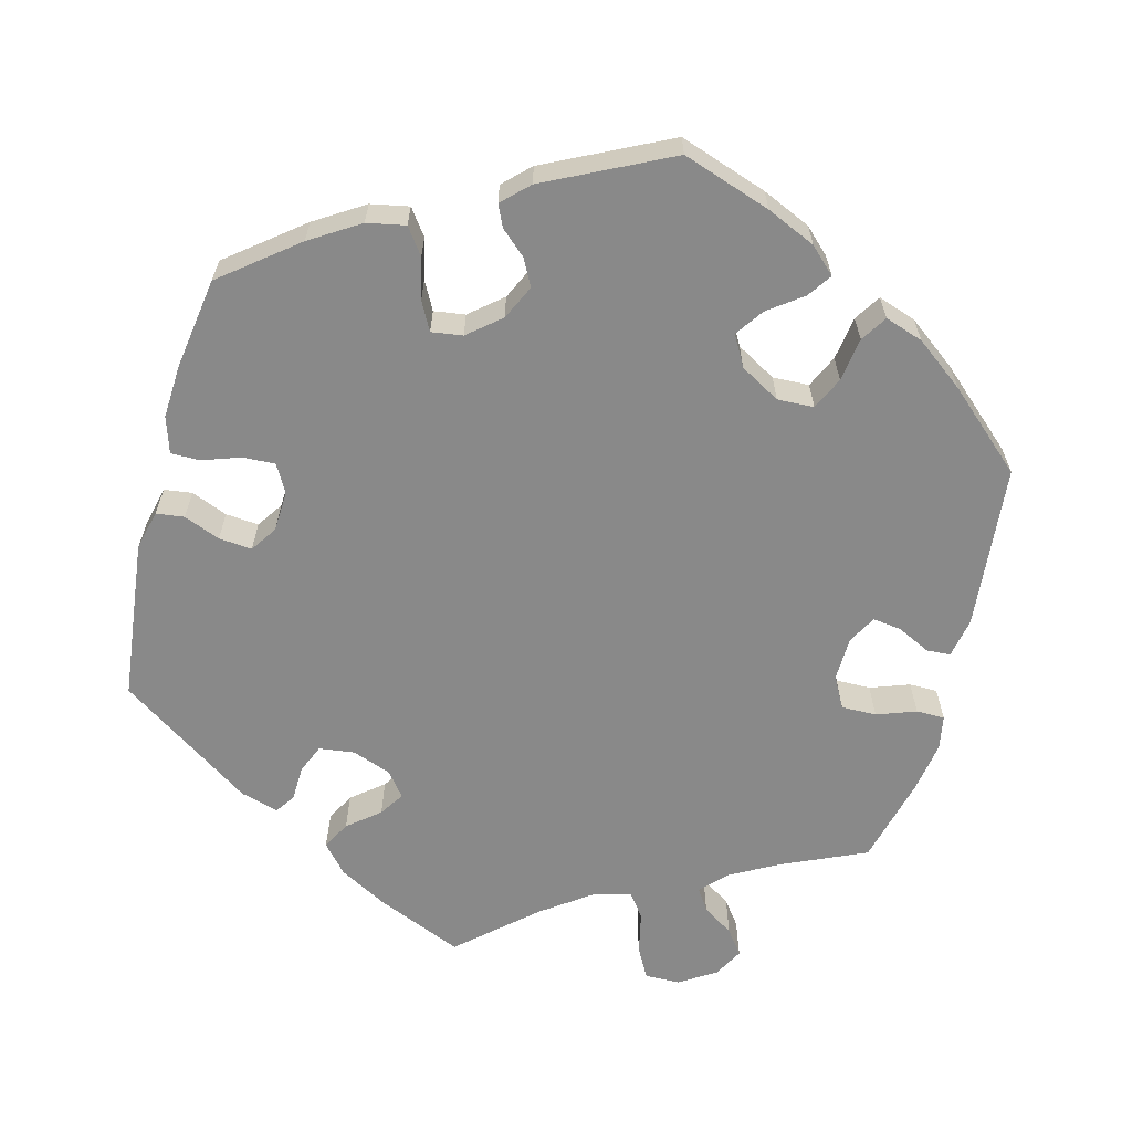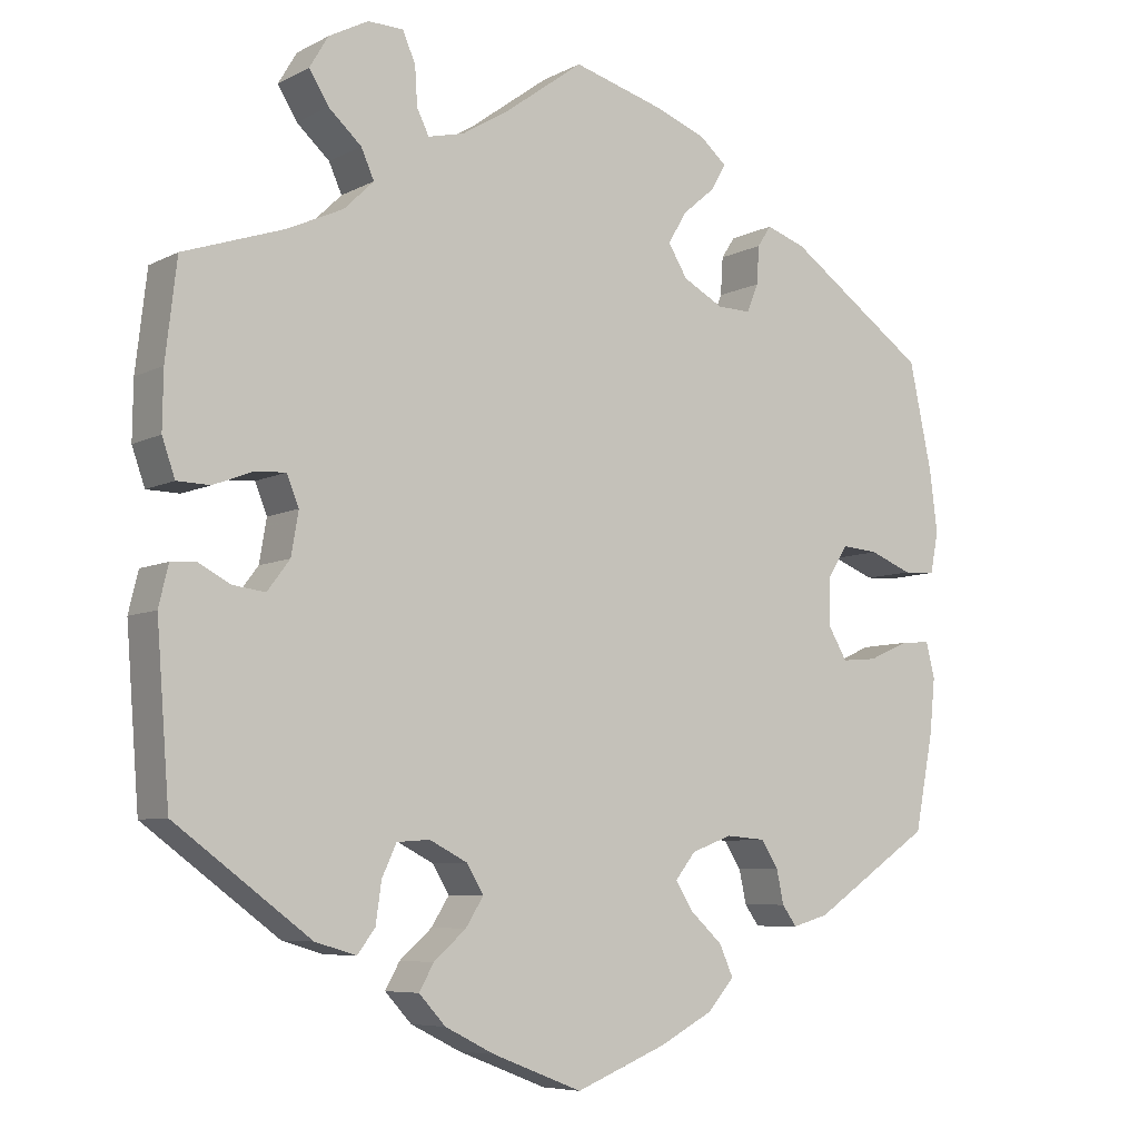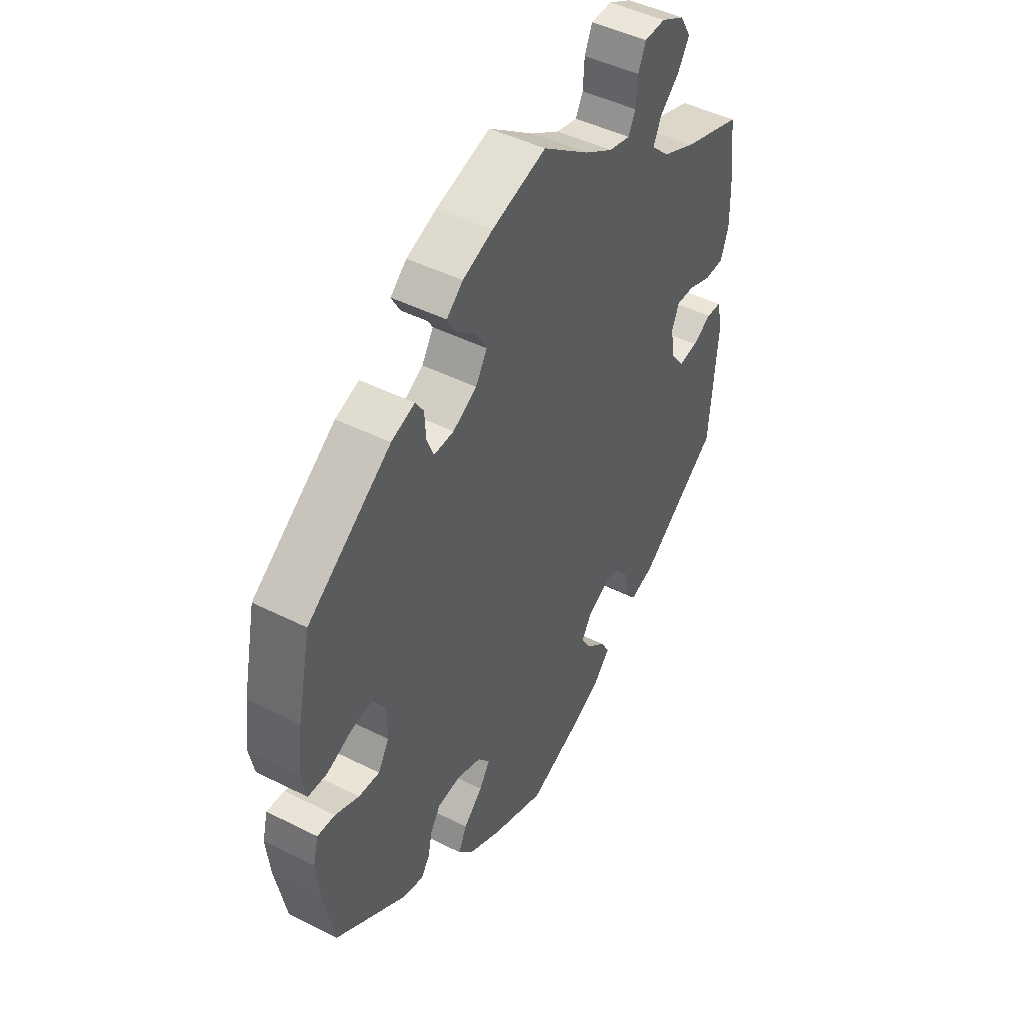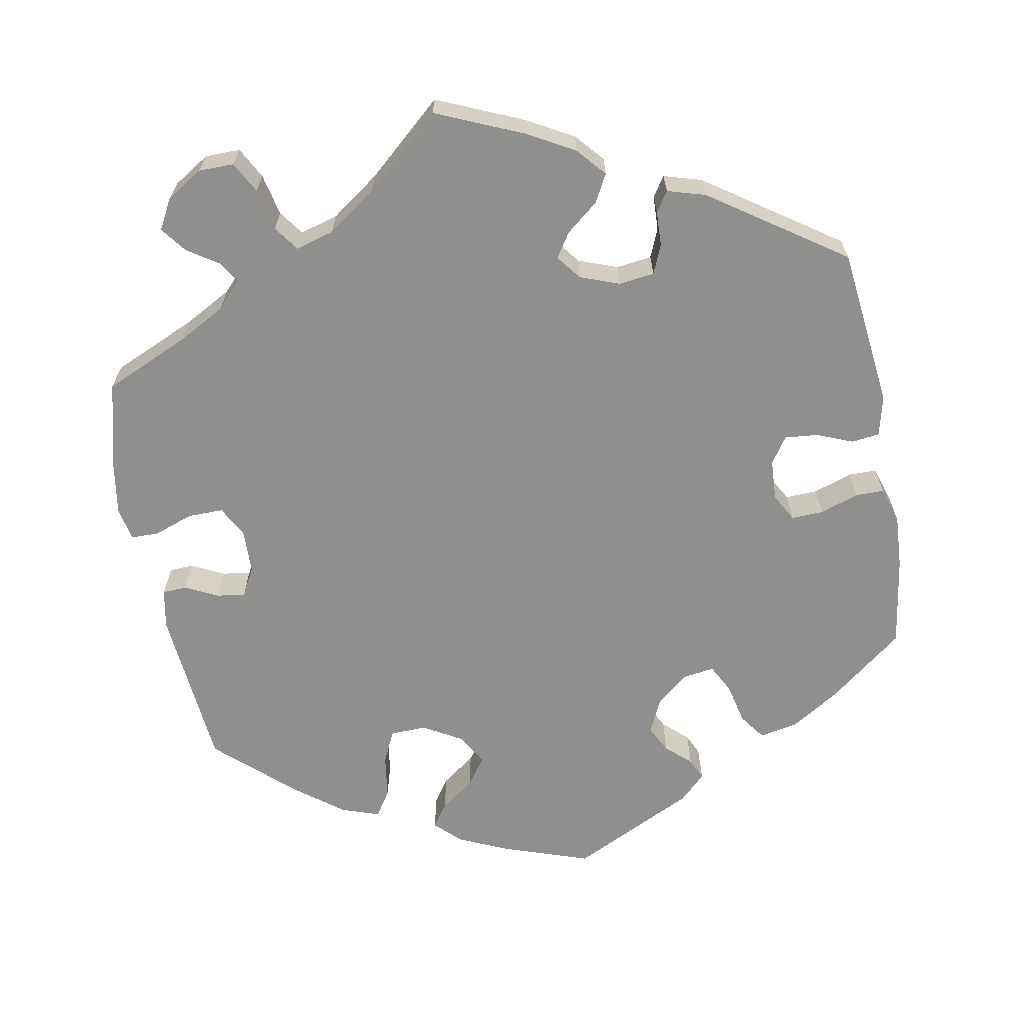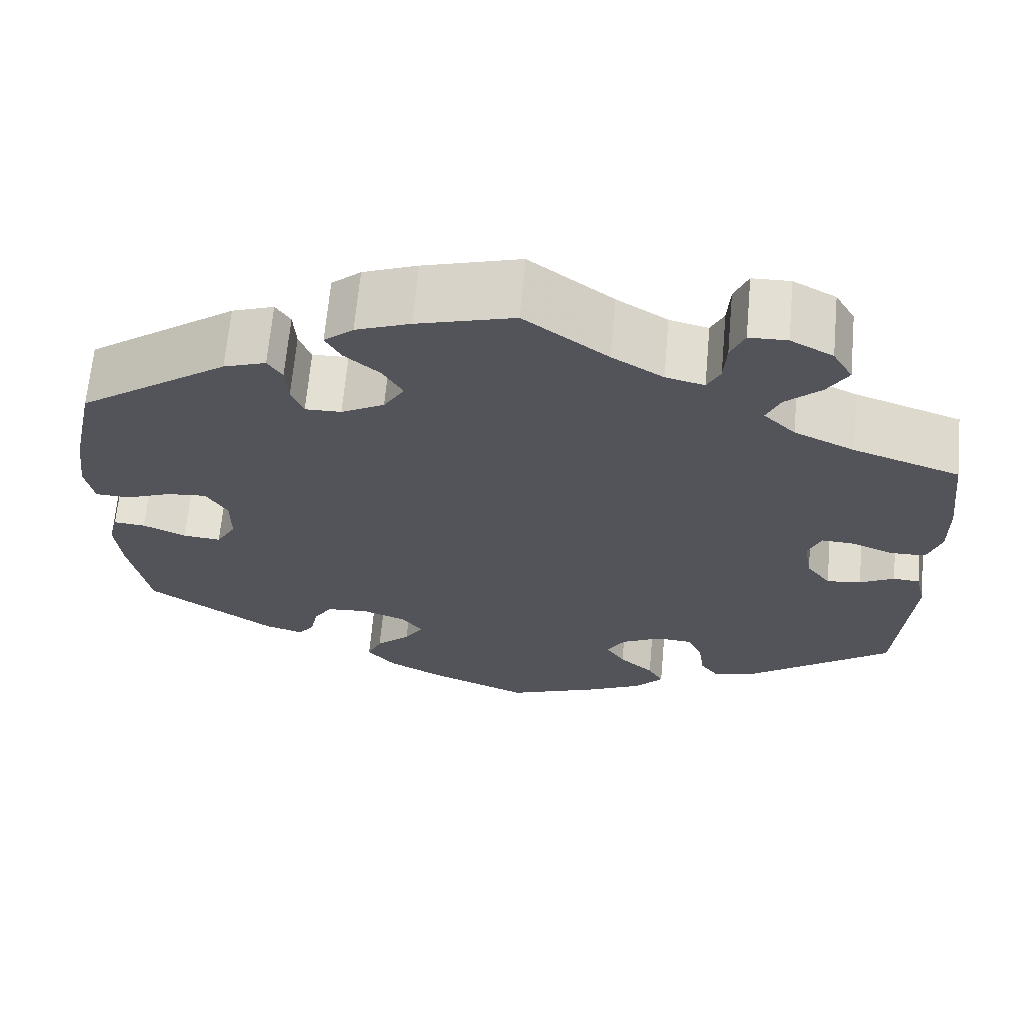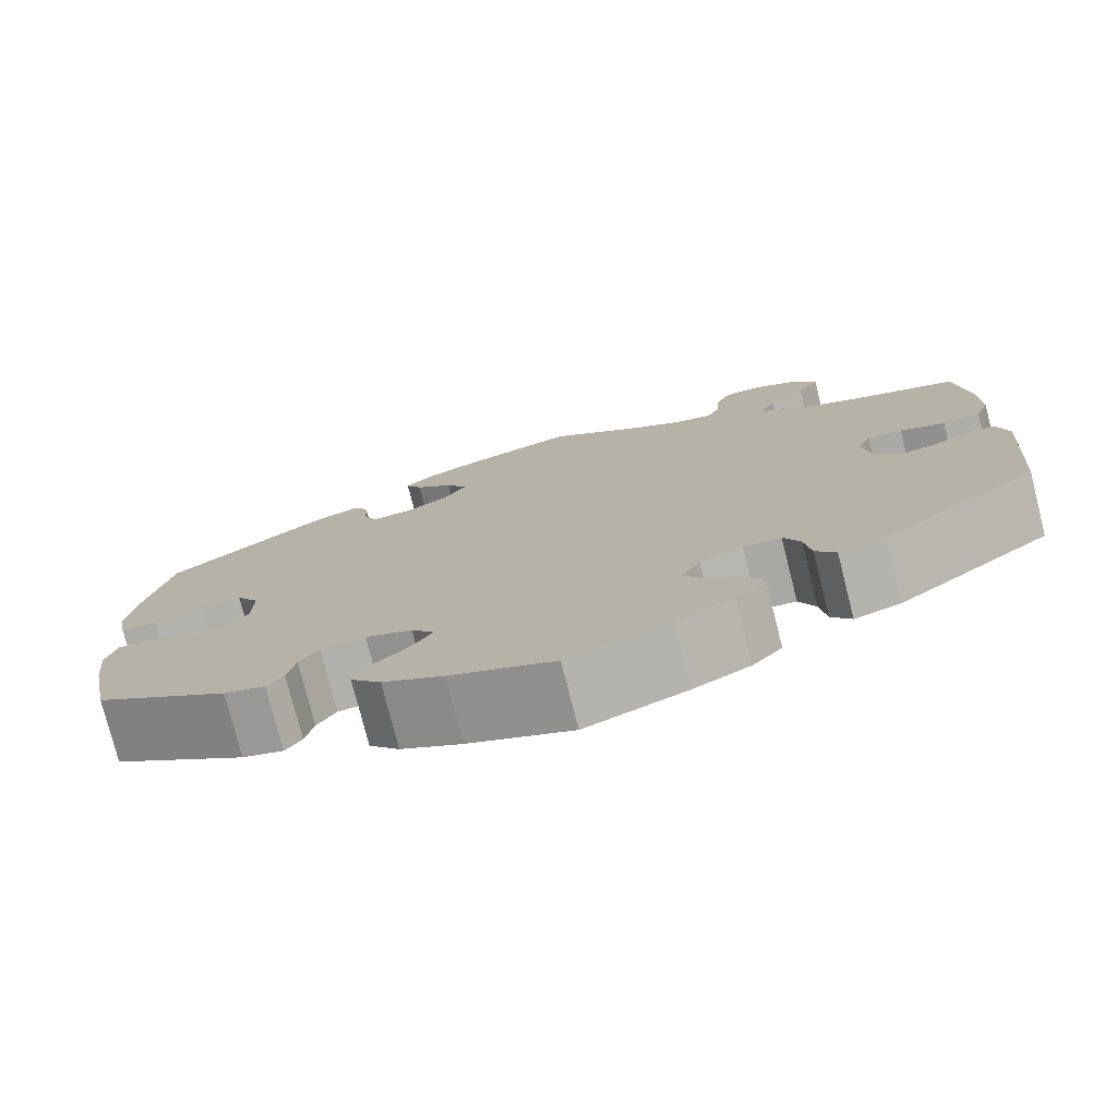
<metadata>
{"format":"obj","ext":"obj","renderer":"f3d","projection":"perspective","resolution":1024,"background":"white","views":[{"elev":-63.0,"azim":-134.5,"up":"+Y"},{"elev":-6.9,"azim":145.3,"up":"+Z"},{"elev":46.3,"azim":-60.1,"up":"+Z"},{"elev":-65.2,"azim":70.5,"up":"+Y"},{"elev":66.2,"azim":5.2,"up":"+Z"},{"elev":-76.9,"azim":14.2,"up":"+Z"}]}
</metadata>
<code>
v -0.114 0.07 -0.532
v -0.18 0.07 -0.497
v -0.213 0.07 -0.459
v -0.196 0.07 -0.421
v -0.156 0.07 -0.384
v -0.134 0.07 -0.349
v -0.159 0.07 -0.317
v -0.21 0.07 -0.298
v -0.259 0.07 -0.302
v -0.28 0.07 -0.335
v -0.289 0.07 -0.377
v -0.307 0.07 -0.402
v -0.352 0.07 -0.389
v -0.5 0.07 -0.289
v -0.523 0.07 -0.171
v -0.53 0.07 -0.102
v -0.519 0.07 -0.058
v -0.482 0.07 -0.061
v -0.432 0.07 -0.083
v -0.388 0.07 -0.087
v -0.365 0.07 -0.048
v -0.365 0.07 0.011
v -0.39 0.07 0.051
v -0.436 0.07 0.047
v -0.489 0.07 0.026
v -0.529 0.07 0.028
v -0.539 0.07 0.079
v -0.529 0.07 0.157
v -0.501 0.07 0.288
v -0.327 0.07 0.411
v -0.278 0.07 0.428
v -0.261 0.07 0.402
v -0.258 0.07 0.355
v -0.244 0.07 0.32
v -0.202 0.07 0.321
v -0.152 0.07 0.348
v -0.128 0.07 0.387
v -0.151 0.07 0.426
v -0.192 0.07 0.461
v -0.21 0.07 0.493
v -0.176 0.07 0.522
v -0.113 0.07 0.546
v 0 0.07 0.578
v 0.097 0.07 0.507
v 0.156 0.07 0.471
v 0.201 0.07 0.46
v 0.216 0.07 0.49
v 0.219 0.07 0.538
v 0.235 0.07 0.575
v 0.279 0.07 0.576
v 0.328 0.07 0.55
v 0.351 0.07 0.511
v 0.327 0.07 0.472
v 0.286 0.07 0.435
v 0.27 0.07 0.399
v 0.307 0.07 0.363
v 0.377 0.07 0.331
v 0.501 0.07 0.289
v 0.515 0.07 0.169
v 0.516 0.07 0.098
v 0.5 0.07 0.052
v 0.459 0.07 0.051
v 0.41 0.07 0.07
v 0.372 0.07 0.072
v 0.357 0.07 0.035
v 0.366 0.07 -0.018
v 0.394 0.07 -0.055
v 0.434 0.07 -0.05
v 0.474 0.07 -0.029
v 0.505 0.07 -0.031
v 0.517 0.07 -0.081
v 0.501 0.07 -0.289
v 0.333 0.07 -0.413
v 0.282 0.07 -0.428
v 0.26 0.07 -0.399
v 0.253 0.07 -0.349
v 0.235 0.07 -0.31
v 0.194 0.07 -0.307
v 0.147 0.07 -0.331
v 0.126 0.07 -0.366
v 0.148 0.07 -0.401
v 0.188 0.07 -0.436
v 0.206 0.07 -0.468
v 0.173 0.07 -0.504
v 0.111 0.07 -0.535
v 0 0.07 -0.578
v -0.114 0 -0.532
v -0.18 0 -0.497
v -0.213 0 -0.459
v -0.196 0 -0.421
v -0.156 0 -0.384
v -0.134 0 -0.349
v -0.159 0 -0.317
v -0.21 0 -0.298
v -0.259 0 -0.302
v -0.28 0 -0.335
v -0.289 0 -0.377
v -0.307 0 -0.402
v -0.352 0 -0.389
v -0.5 0 -0.289
v -0.523 0 -0.171
v -0.53 0 -0.102
v -0.519 0 -0.058
v -0.482 0 -0.061
v -0.432 0 -0.083
v -0.388 0 -0.087
v -0.365 0 -0.048
v -0.365 0 0.011
v -0.39 0 0.051
v -0.436 0 0.047
v -0.489 0 0.026
v -0.529 0 0.028
v -0.539 0 0.079
v -0.529 0 0.157
v -0.501 0 0.288
v -0.327 0 0.411
v -0.278 0 0.428
v -0.261 0 0.402
v -0.258 0 0.355
v -0.244 0 0.32
v -0.202 0 0.321
v -0.152 0 0.348
v -0.128 0 0.387
v -0.151 0 0.426
v -0.192 0 0.461
v -0.21 0 0.493
v -0.176 0 0.522
v -0.113 0 0.546
v 0 0 0.578
v 0.097 0 0.507
v 0.156 0 0.471
v 0.201 0 0.46
v 0.216 0 0.49
v 0.219 0 0.538
v 0.235 0 0.575
v 0.279 0 0.576
v 0.328 0 0.55
v 0.351 0 0.511
v 0.327 0 0.472
v 0.286 0 0.435
v 0.27 0 0.399
v 0.307 0 0.363
v 0.377 0 0.331
v 0.501 0 0.289
v 0.515 0 0.169
v 0.516 0 0.098
v 0.5 0 0.052
v 0.459 0 0.051
v 0.41 0 0.07
v 0.372 0 0.072
v 0.357 0 0.035
v 0.366 0 -0.018
v 0.394 0 -0.055
v 0.434 0 -0.05
v 0.474 0 -0.029
v 0.505 0 -0.031
v 0.517 0 -0.081
v 0.501 0 -0.289
v 0.333 0 -0.413
v 0.282 0 -0.428
v 0.26 0 -0.399
v 0.253 0 -0.349
v 0.235 0 -0.31
v 0.194 0 -0.307
v 0.147 0 -0.331
v 0.126 0 -0.366
v 0.148 0 -0.401
v 0.188 0 -0.436
v 0.206 0 -0.468
v 0.173 0 -0.504
v 0.111 0 -0.535
v 0 0 -0.578
f 81 82 83 84
f 80 81 84 85
f 73 74 75 76
f 73 76 77
f 72 73 77
f 71 72 77 78
f 68 69 70 71
f 67 68 71 78
f 60 61 62 63
f 60 63 64
f 57 58 59 60
f 56 57 60 64
f 55 56 64 65
f 51 52 53 54
f 51 54 55
f 50 51 55
f 47 48 49 50
f 46 47 50 55
f 45 46 55 65
f 41 42 43 44
f 38 39 40 41
f 37 38 41 44
f 36 37 44 45
f 30 31 32 33
f 30 33 34
f 29 30 34
f 28 29 34 35
f 24 25 26 27
f 23 24 27 28
f 16 17 18 19
f 16 19 20
f 15 16 20
f 14 15 20
f 13 14 20 21
f 10 11 12 13
f 9 10 13 21
f 2 3 4 5
f 2 5 6
f 1 2 6
f 80 85 86 1
f 66 67 78 79
f 45 65 66 79
f 35 36 45 79
f 23 28 35 79
f 22 23 79 80
f 8 9 21 22
f 7 8 22 80
f 6 7 80
f 1 6 80
f 170 169 168 167
f 171 170 167 166
f 162 161 160 159
f 163 162 159
f 163 159 158
f 164 163 158 157
f 157 156 155 154
f 164 157 154 153
f 149 148 147 146
f 150 149 146
f 146 145 144 143
f 150 146 143 142
f 151 150 142 141
f 140 139 138 137
f 141 140 137
f 141 137 136
f 136 135 134 133
f 141 136 133 132
f 151 141 132 131
f 130 129 128 127
f 127 126 125 124
f 130 127 124 123
f 131 130 123 122
f 119 118 117 116
f 120 119 116
f 120 116 115
f 121 120 115 114
f 113 112 111 110
f 114 113 110 109
f 105 104 103 102
f 106 105 102
f 106 102 101
f 106 101 100
f 107 106 100 99
f 99 98 97 96
f 107 99 96 95
f 91 90 89 88
f 92 91 88
f 92 88 87
f 87 172 171 166
f 165 164 153 152
f 165 152 151 131
f 165 131 122 121
f 165 121 114 109
f 166 165 109 108
f 108 107 95 94
f 166 108 94 93
f 166 93 92
f 166 92 87
f 1 87 88 2
f 2 88 89 3
f 3 89 90 4
f 4 90 91 5
f 5 91 92 6
f 6 92 93 7
f 7 93 94 8
f 8 94 95 9
f 9 95 96 10
f 10 96 97 11
f 11 97 98 12
f 12 98 99 13
f 13 99 100 14
f 14 100 101 15
f 15 101 102 16
f 16 102 103 17
f 17 103 104 18
f 18 104 105 19
f 19 105 106 20
f 20 106 107 21
f 21 107 108 22
f 22 108 109 23
f 23 109 110 24
f 24 110 111 25
f 25 111 112 26
f 26 112 113 27
f 27 113 114 28
f 28 114 115 29
f 29 115 116 30
f 30 116 117 31
f 31 117 118 32
f 32 118 119 33
f 33 119 120 34
f 34 120 121 35
f 35 121 122 36
f 36 122 123 37
f 37 123 124 38
f 38 124 125 39
f 39 125 126 40
f 40 126 127 41
f 41 127 128 42
f 42 128 129 43
f 43 129 130 44
f 44 130 131 45
f 45 131 132 46
f 46 132 133 47
f 47 133 134 48
f 48 134 135 49
f 49 135 136 50
f 50 136 137 51
f 51 137 138 52
f 52 138 139 53
f 53 139 140 54
f 54 140 141 55
f 55 141 142 56
f 56 142 143 57
f 57 143 144 58
f 58 144 145 59
f 59 145 146 60
f 60 146 147 61
f 61 147 148 62
f 62 148 149 63
f 63 149 150 64
f 64 150 151 65
f 65 151 152 66
f 66 152 153 67
f 67 153 154 68
f 68 154 155 69
f 69 155 156 70
f 70 156 157 71
f 71 157 158 72
f 72 158 159 73
f 73 159 160 74
f 74 160 161 75
f 75 161 162 76
f 76 162 163 77
f 77 163 164 78
f 78 164 165 79
f 79 165 166 80
f 80 166 167 81
f 81 167 168 82
f 82 168 169 83
f 83 169 170 84
f 84 170 171 85
f 85 171 172 86
f 86 172 87 1

</code>
